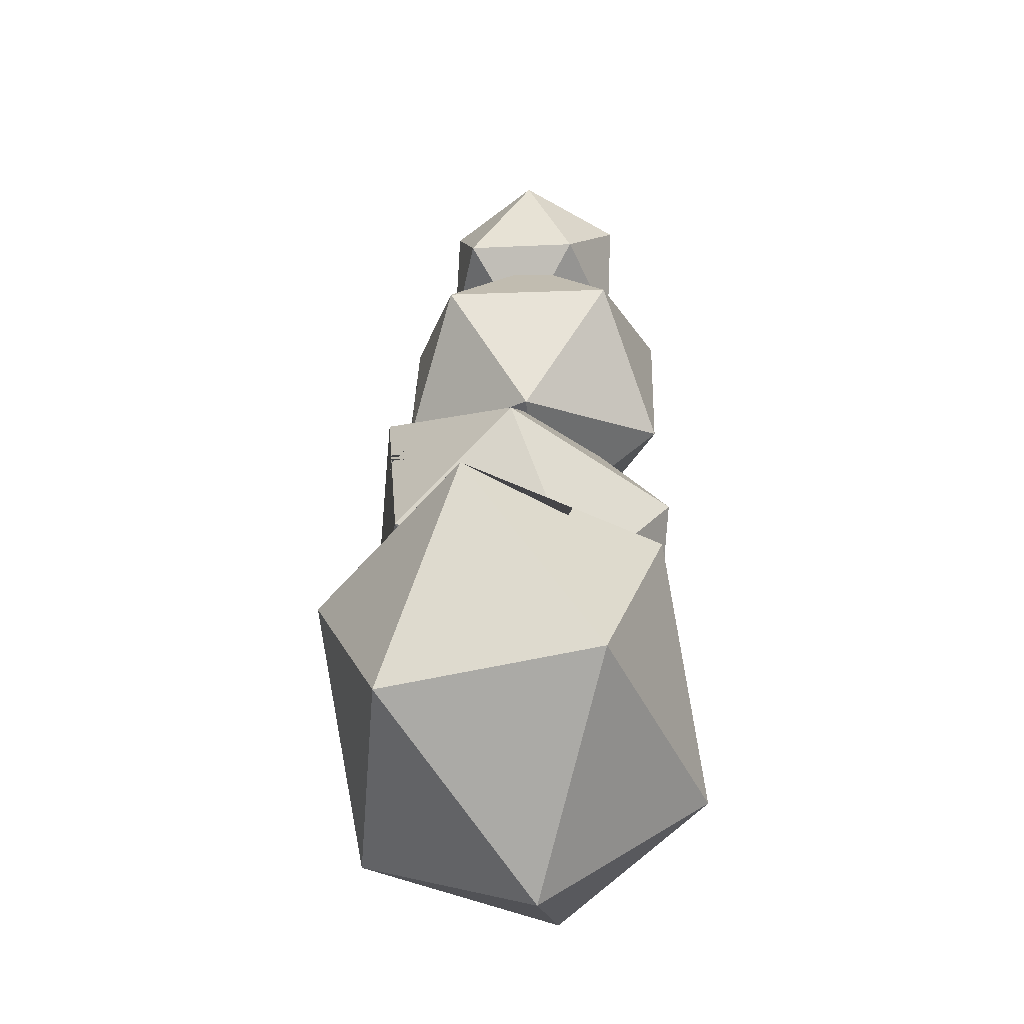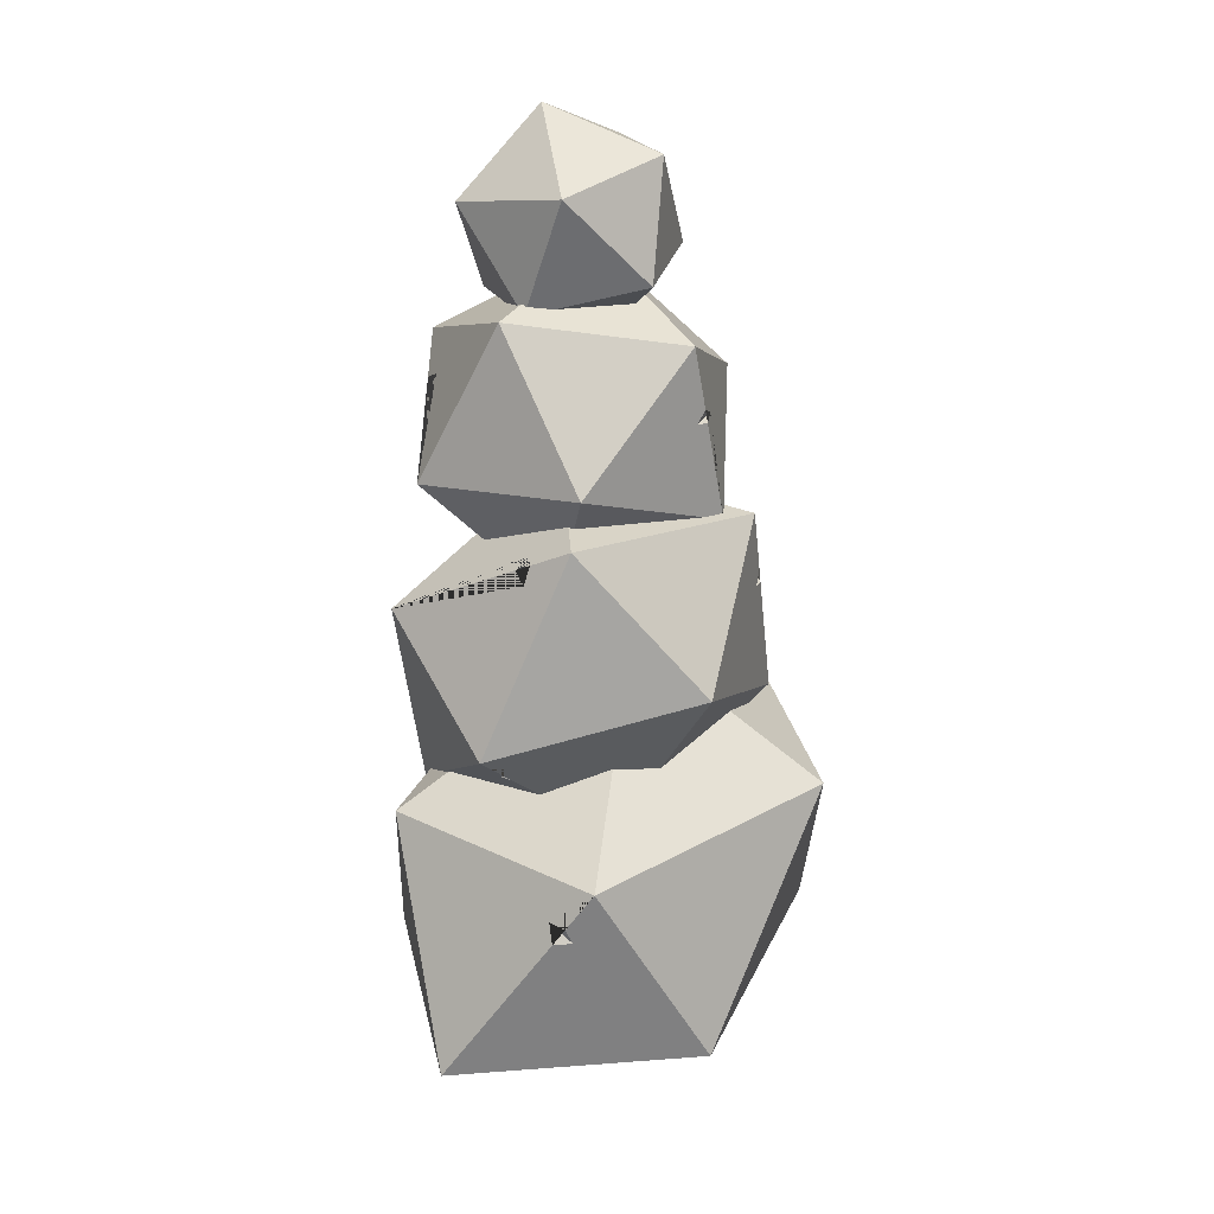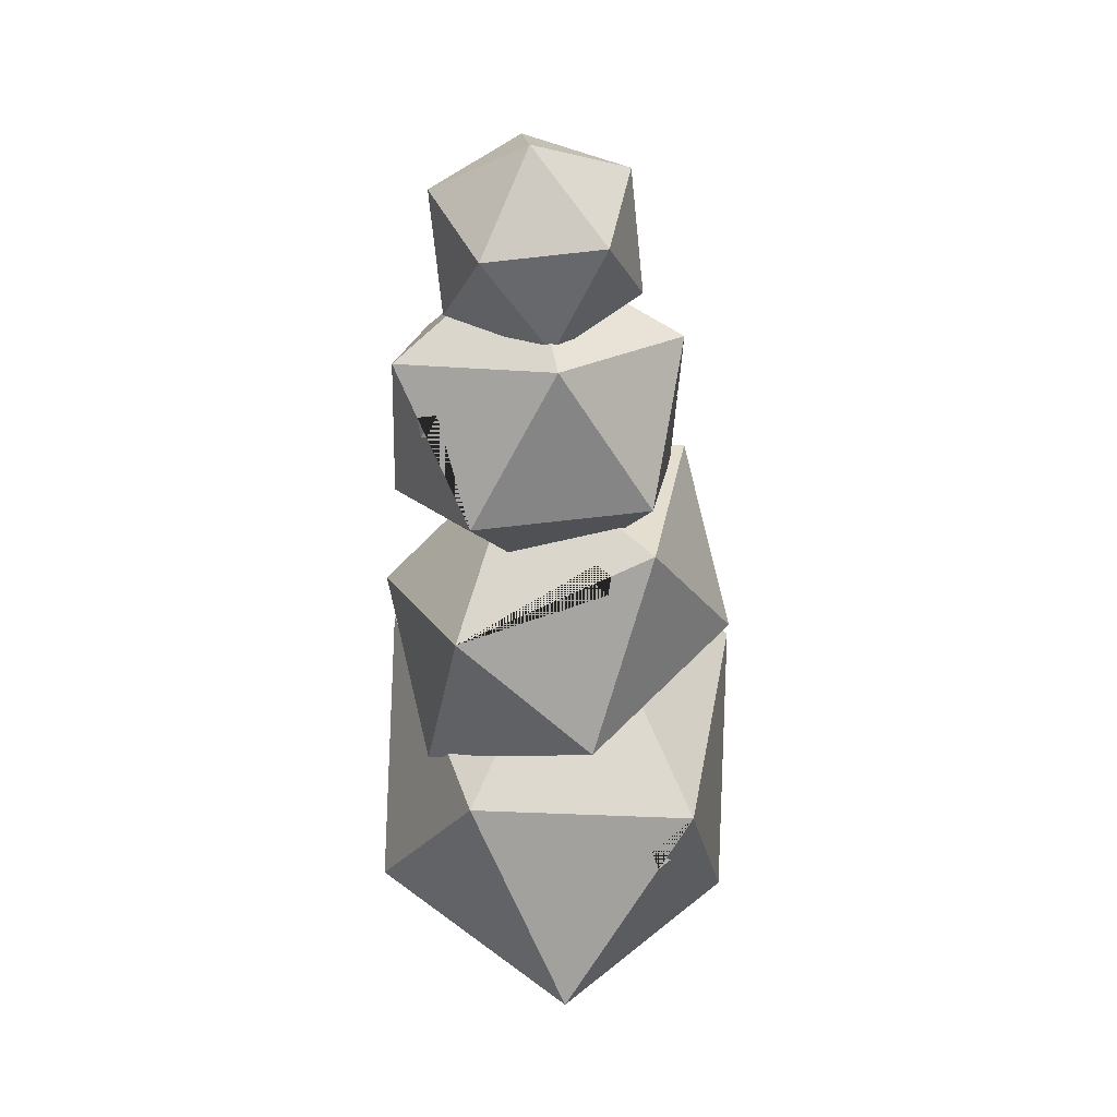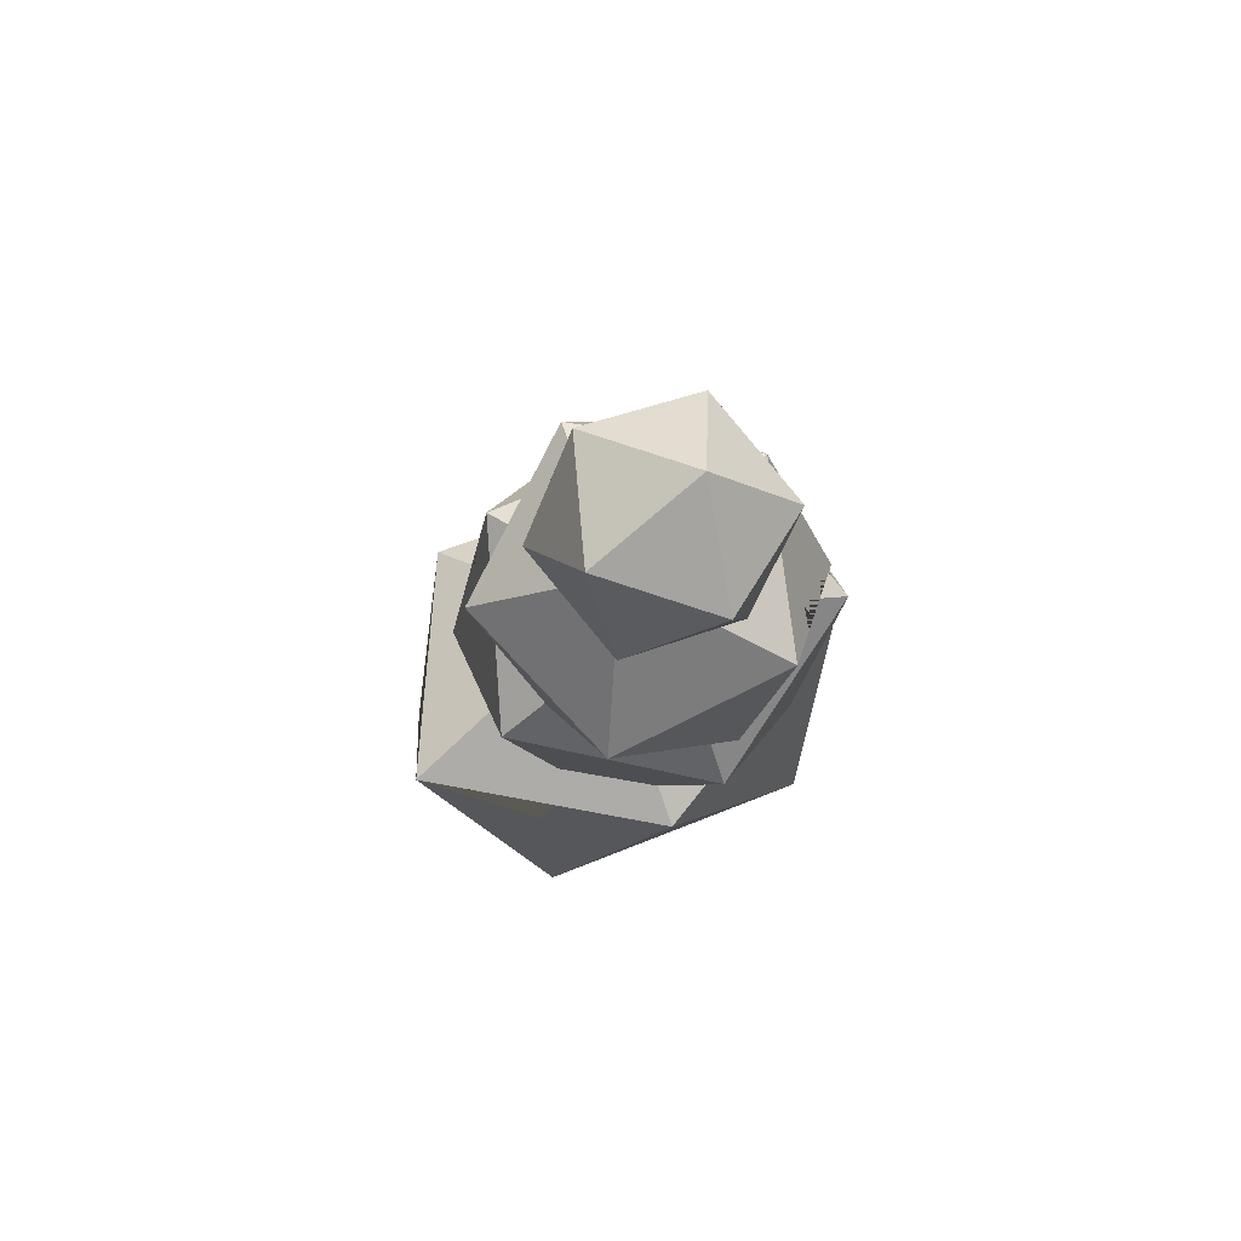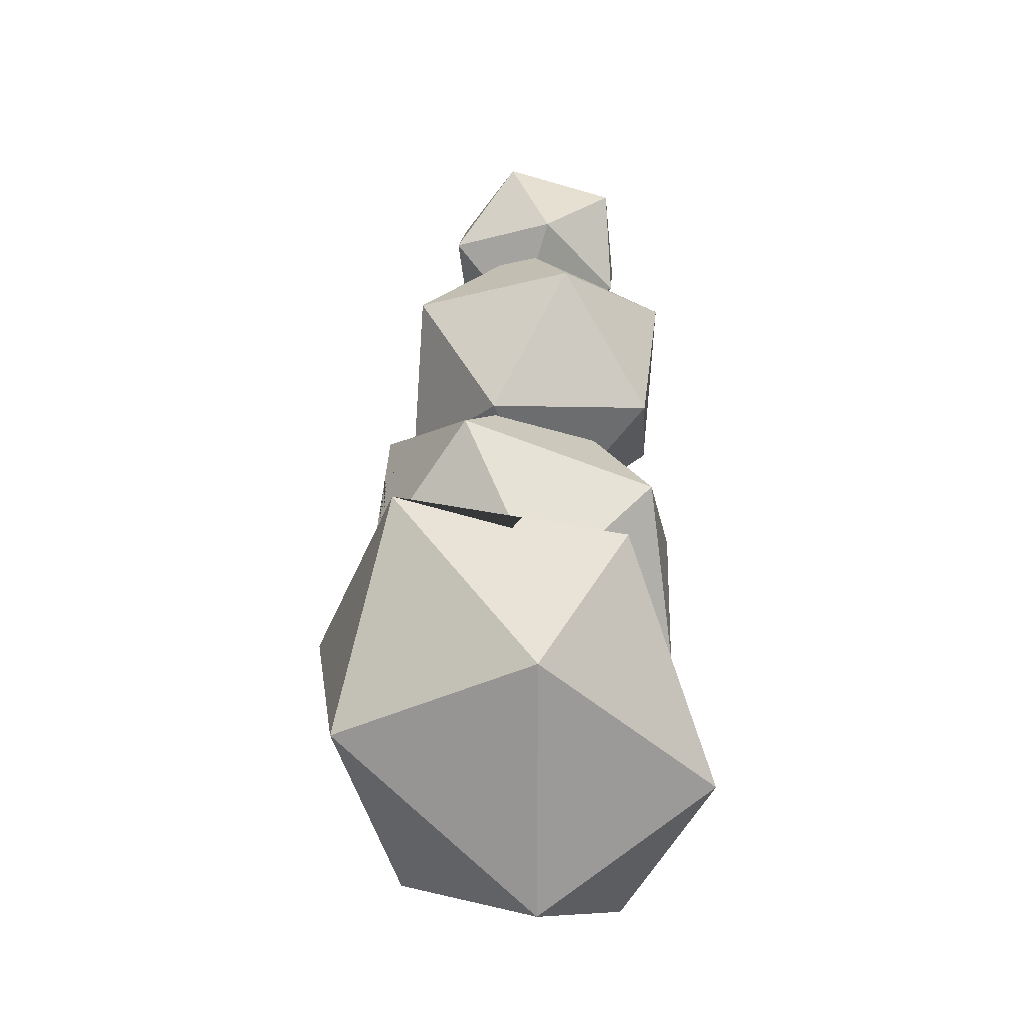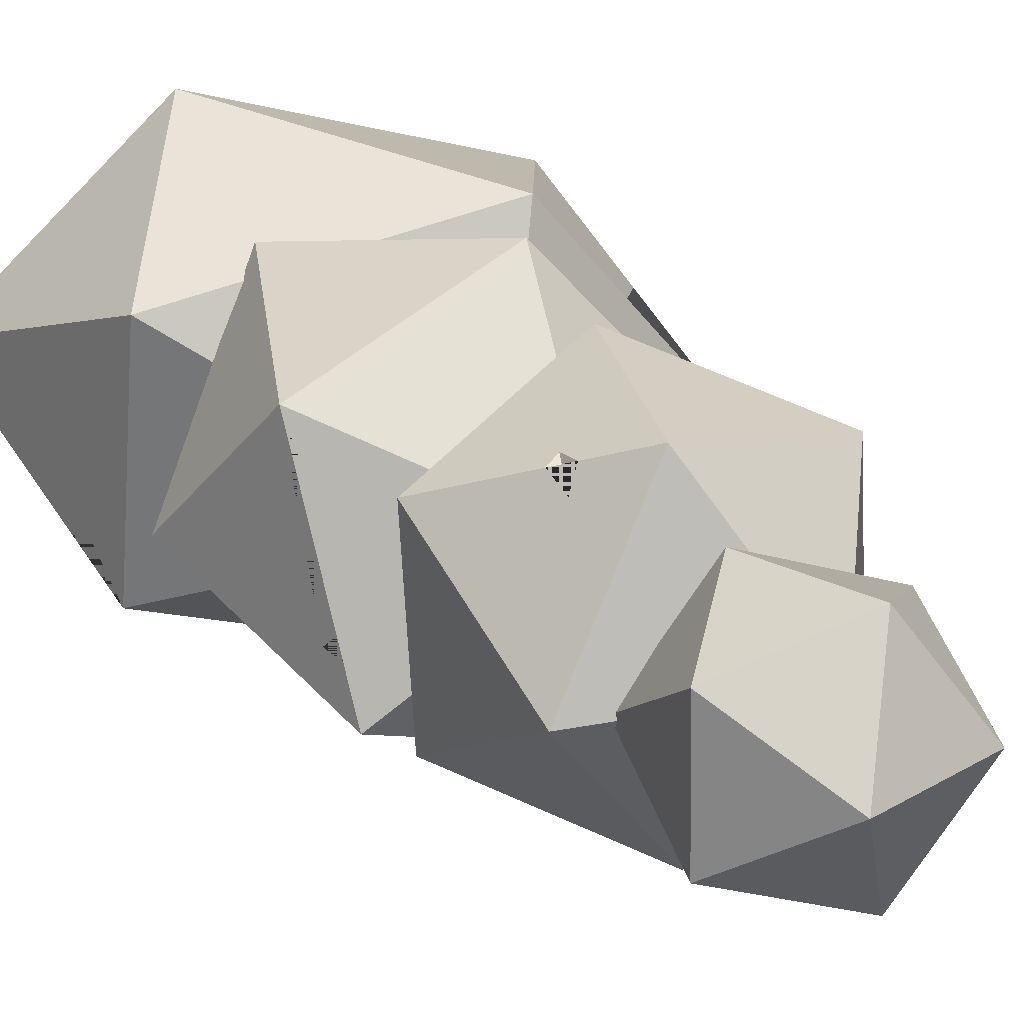
<metadata>
{"format":"obj","ext":"obj","renderer":"f3d","projection":"perspective","resolution":1024,"background":"white","views":[{"elev":-34.6,"azim":-83.4,"up":"+Y"},{"elev":15.2,"azim":123.9,"up":"+Y"},{"elev":31.9,"azim":82.4,"up":"+Y"},{"elev":77.8,"azim":-40.4,"up":"+Y"},{"elev":-29.9,"azim":-65.4,"up":"+Y"},{"elev":26.0,"azim":150.0,"up":"+Z"}]}
</metadata>
<code>
o Cube.005
v -0.7469 0.07061 2.28
v -0.3854 0.09494 2.15
v -0.2552 0.09324 2.513
v -0.6167 0.06891 2.642
v -0.7235 0.741 2.408
v -0.481 0.7536 2.32
v -0.3917 0.7267 2.561
v -0.6343 0.7141 2.649
v -0.5299 2.718 2.626
v -0.3786 2.725 2.57
v -0.3228 2.71 2.721
v -0.4742 2.703 2.776
v -0.6548 4.699 2.869
v -0.5634 4.71 2.837
v -0.5297 4.703 2.928
v -0.6211 4.691 2.961
v -0.9492 -0.4246 2.218
v -0.2669 -0.4246 1.975
v -0.0247 -0.3607 2.654
v -0.707 -0.3607 2.897
v -0.7376 0.3372 2.331
v -0.4251 0.3794 2.22
v -0.3097 0.3472 2.532
v -0.6222 0.305 2.643
v -0.73 0.5421 2.371
v -0.4545 0.5793 2.273
v -0.3528 0.5508 2.548
v -0.6283 0.5136 2.646
v -0.6934 1.056 2.443
v -0.4655 1.049 2.358
v -0.3814 1.022 2.585
v -0.6093 1.029 2.67
v -0.6709 1.286 2.468
v -0.4535 1.279 2.387
v -0.3734 1.253 2.603
v -0.5907 1.26 2.685
v -0.6504 1.494 2.491
v -0.4427 1.488 2.413
v -0.3661 1.463 2.62
v -0.5738 1.47 2.698
v -0.6313 1.69 2.513
v -0.4325 1.684 2.438
v -0.3593 1.66 2.636
v -0.558 1.666 2.71
v -0.613 1.876 2.533
v -0.4229 1.87 2.462
v -0.3527 1.847 2.651
v -0.5429 1.853 2.722
v -0.5954 2.055 2.553
v -0.4135 2.05 2.485
v -0.3465 2.028 2.666
v -0.5284 2.034 2.734
v -0.5784 2.229 2.572
v -0.4045 2.224 2.507
v -0.3404 2.203 2.68
v -0.5143 2.208 2.745
v -0.5618 2.398 2.59
v -0.3957 2.393 2.528
v -0.3345 2.373 2.694
v -0.5006 2.379 2.756
v -0.5456 2.564 2.609
v -0.3871 2.559 2.549
v -0.3287 2.54 2.707
v -0.4872 2.545 2.766
v -0.5431 2.926 2.651
v -0.3987 2.943 2.6
v -0.3454 2.932 2.744
v -0.4898 2.914 2.796
v -0.5532 3.085 2.671
v -0.4135 3.103 2.621
v -0.362 3.091 2.761
v -0.5017 3.074 2.811
v -0.5623 3.229 2.689
v -0.4269 3.246 2.64
v -0.377 3.235 2.776
v -0.5123 3.218 2.824
v -0.5707 3.364 2.705
v -0.4394 3.38 2.658
v -0.391 3.37 2.79
v -0.5223 3.353 2.837
v -0.5788 3.492 2.721
v -0.4513 3.508 2.675
v -0.4043 3.498 2.803
v -0.5318 3.482 2.848
v -0.5866 3.615 2.736
v -0.4628 3.631 2.692
v -0.4171 3.621 2.816
v -0.5409 3.605 2.86
v -0.5941 3.735 2.751
v -0.4738 3.75 2.708
v -0.4295 3.74 2.828
v -0.5497 3.725 2.871
v -0.6014 3.85 2.765
v -0.4846 3.865 2.723
v -0.4415 3.855 2.84
v -0.5583 3.841 2.882
v -0.6085 3.963 2.779
v -0.4951 3.978 2.738
v -0.4533 3.968 2.852
v -0.5667 3.954 2.892
v -0.6154 4.074 2.793
v -0.5054 4.088 2.753
v -0.4648 4.079 2.863
v -0.5748 4.065 2.903
v -0.6223 4.182 2.806
v -0.5154 4.196 2.768
v -0.476 4.187 2.874
v -0.5829 4.174 2.913
v -0.629 4.289 2.819
v -0.5253 4.302 2.782
v -0.4871 4.293 2.885
v -0.5907 4.28 2.923
v -0.6356 4.394 2.832
v -0.5351 4.406 2.796
v -0.498 4.398 2.896
v -0.5985 4.385 2.932
v -0.6421 4.497 2.844
v -0.5446 4.509 2.81
v -0.5087 4.501 2.907
v -0.6061 4.489 2.942
v -0.6485 4.599 2.857
v -0.5541 4.61 2.823
v -0.5193 4.603 2.918
v -0.6137 4.591 2.951
f 16 15 14 13
f 17 18 19 20
f 21 22 2 1
f 22 23 3 2
f 23 24 4 3
f 24 21 1 4
f 25 26 22 21
f 26 27 23 22
f 27 28 24 23
f 28 25 21 24
f 5 6 26 25
f 6 7 27 26
f 7 8 28 27
f 8 5 25 28
f 29 30 6 5
f 30 31 7 6
f 31 32 8 7
f 32 29 5 8
f 33 34 30 29
f 34 35 31 30
f 35 36 32 31
f 36 33 29 32
f 37 38 34 33
f 38 39 35 34
f 39 40 36 35
f 40 37 33 36
f 41 42 38 37
f 42 43 39 38
f 43 44 40 39
f 44 41 37 40
f 45 46 42 41
f 46 47 43 42
f 47 48 44 43
f 48 45 41 44
f 49 50 46 45
f 50 51 47 46
f 51 52 48 47
f 52 49 45 48
f 53 54 50 49
f 54 55 51 50
f 55 56 52 51
f 56 53 49 52
f 57 58 54 53
f 58 59 55 54
f 59 60 56 55
f 60 57 53 56
f 61 62 58 57
f 62 63 59 58
f 63 64 60 59
f 64 61 57 60
f 9 10 62 61
f 10 11 63 62
f 11 12 64 63
f 12 9 61 64
f 65 66 10 9
f 66 67 11 10
f 67 68 12 11
f 68 65 9 12
f 69 70 66 65
f 70 71 67 66
f 71 72 68 67
f 72 69 65 68
f 73 74 70 69
f 74 75 71 70
f 75 76 72 71
f 76 73 69 72
f 77 78 74 73
f 78 79 75 74
f 79 80 76 75
f 80 77 73 76
f 81 82 78 77
f 82 83 79 78
f 83 84 80 79
f 84 81 77 80
f 85 86 82 81
f 86 87 83 82
f 87 88 84 83
f 88 85 81 84
f 89 90 86 85
f 90 91 87 86
f 91 92 88 87
f 92 89 85 88
f 93 94 90 89
f 94 95 91 90
f 95 96 92 91
f 96 93 89 92
f 97 98 94 93
f 98 99 95 94
f 99 100 96 95
f 100 97 93 96
f 101 102 98 97
f 102 103 99 98
f 103 104 100 99
f 104 101 97 100
f 105 106 102 101
f 106 107 103 102
f 107 108 104 103
f 108 105 101 104
f 109 110 106 105
f 110 111 107 106
f 111 112 108 107
f 112 109 105 108
f 113 114 110 109
f 114 115 111 110
f 115 116 112 111
f 116 113 109 112
f 117 118 114 113
f 118 119 115 114
f 119 120 116 115
f 120 117 113 116
f 121 122 118 117
f 122 123 119 118
f 123 124 120 119
f 124 121 117 120
f 13 14 122 121
f 14 15 123 122
f 15 16 124 123
f 16 13 121 124
f 1 2 18 17
f 2 3 19 18
f 3 4 20 19
f 4 1 17 20
o Icosphere.013
v -0.298 4.957 3.174
v -0.463 5.588 3.221
v -0.8838 5.143 2.973
v -0.5517 4.708 2.62
v 0.07445 4.884 2.65
v 0.1293 5.427 3.022
v -0.8187 5.729 2.696
v -0.8735 5.186 2.325
v -0.2813 5.025 2.125
v 0.1396 5.47 2.373
v -0.1925 5.905 2.726
v -0.4463 5.656 2.172
f 125 126 127
f 126 125 130
f 125 127 128
f 125 128 129
f 125 129 130
f 126 130 135
f 127 126 131
f 128 127 132
f 129 128 133
f 130 129 134
f 126 135 131
f 127 131 132
f 128 132 133
f 129 133 134
f 130 134 135
f 131 135 136
f 132 131 136
f 133 132 136
f 134 133 136
f 135 134 136
o Icosphere.014
v -0.186 3.388 2.65
v 0.3591 4.036 3.117
v -0.5171 3.807 3.456
v -1.107 3.68 2.7
v -0.5951 3.83 1.893
v 0.3109 4.05 2.151
v -0.2249 4.729 3.455
v -1.131 4.509 3.198
v -1.179 4.523 2.232
v -0.3029 4.752 1.892
v 0.2868 4.88 2.648
v -0.634 5.171 2.699
v 0.03423 4.422 3.305
v -0.0357 4.505 3.346
v 0.01906 4.539 3.247
v -0.0356 4.39 3.33
v -0.4289 4.354 1.893
v -0.4069 4.424 1.893
v -0.3645 4.352 1.913
v -0.5305 4.387 1.94
f 137 138 139
f 138 137 142
f 137 139 140
f 137 140 141
f 137 141 142
f 138 142 147
f 139 138 149 152 150 143
f 140 139 144
f 141 140 145
f 142 141 153 155 154 146
f 138 147 143 150 151 149
f 139 143 144
f 140 144 145
f 141 145 146 154 156 153
f 142 146 147
f 143 147 148
f 144 143 148
f 145 144 148
f 146 145 148
f 147 146 148
f 152 149 151
f 151 150 152
f 155 153 156
f 156 154 155
o Icosphere.015
v 0.0327 2.35 3.362
v 0.4595 3.396 3.22
v -0.6308 3.161 3.522
v -1.095 2.379 3.001
v -0.2909 2.131 2.377
v 0.6696 2.759 2.512
v -0.404 4.071 2.771
v -1.364 3.442 2.636
v -1.154 2.806 1.929
v -0.06407 3.041 1.626
v 0.3997 3.823 2.147
v -0.7275 3.852 1.786
v -0.8619 3.522 1.831
v -0.8927 3.447 1.841
v -0.8179 3.441 1.821
v -0.9251 3.504 1.928
v 0.4129 3.728 2.383
v 0.4177 3.694 2.47
v 0.4391 3.628 2.403
v 0.3274 3.754 2.453
v 0.449 2.615 2.481
v 0.5101 2.655 2.49
v 0.4681 2.628 2.545
v 0.4284 2.662 2.417
f 157 158 159
f 158 157 162
f 157 159 160
f 157 160 161
f 157 161 177 179 178 162
f 158 162 167 173 175 174
f 159 158 163
f 160 159 164
f 161 160 165
f 162 178 180 177 161 166
f 158 174 176 173 167 163
f 159 163 164
f 160 164 165
f 161 165 166
f 162 166 167
f 163 167 168
f 164 163 168
f 165 164 168 169 172 170
f 166 165 170 171 169 168
f 167 166 168
f 172 169 171
f 171 170 172
f 175 173 176
f 176 174 175
f 179 180 178
f 180 179 177
o Icosphere.016
v -1.81 2.737 2.406
v -1.52 1.493 1.913
v -1.542 1.668 3.171
v -0.9313 2.691 3.477
v -0.5328 3.149 2.407
v -0.8969 2.409 1.44
v -0.4618 0.6779 2.678
v -0.09776 1.418 3.645
v 0.5257 2.334 3.172
v 0.547 2.159 1.914
v -0.06335 1.136 1.608
v 0.8158 1.089 2.679
v -1.333 2.712 2.988
v -1.482 2.707 2.746
v -1.433 2.595 2.971
v -1.341 2.743 2.815
v 0.6189 1.873 2.119
v 0.597 1.96 2.056
v 0.594 1.979 2.154
v 0.5541 1.878 2.039
f 181 182 183
f 182 181 186
f 181 183 184 193 195 194
f 181 194 196 193 184 185
f 181 185 186
f 182 186 191
f 183 182 187
f 184 183 188
f 185 184 189
f 186 185 190
f 182 191 187
f 183 187 188
f 184 188 189
f 185 189 190
f 186 190 191
f 187 191 192
f 188 187 192
f 189 188 192
f 190 189 192 197 199 198
f 191 190 198 200 197 192
f 195 193 196
f 196 194 195
f 200 198 199
f 199 197 200

</code>
